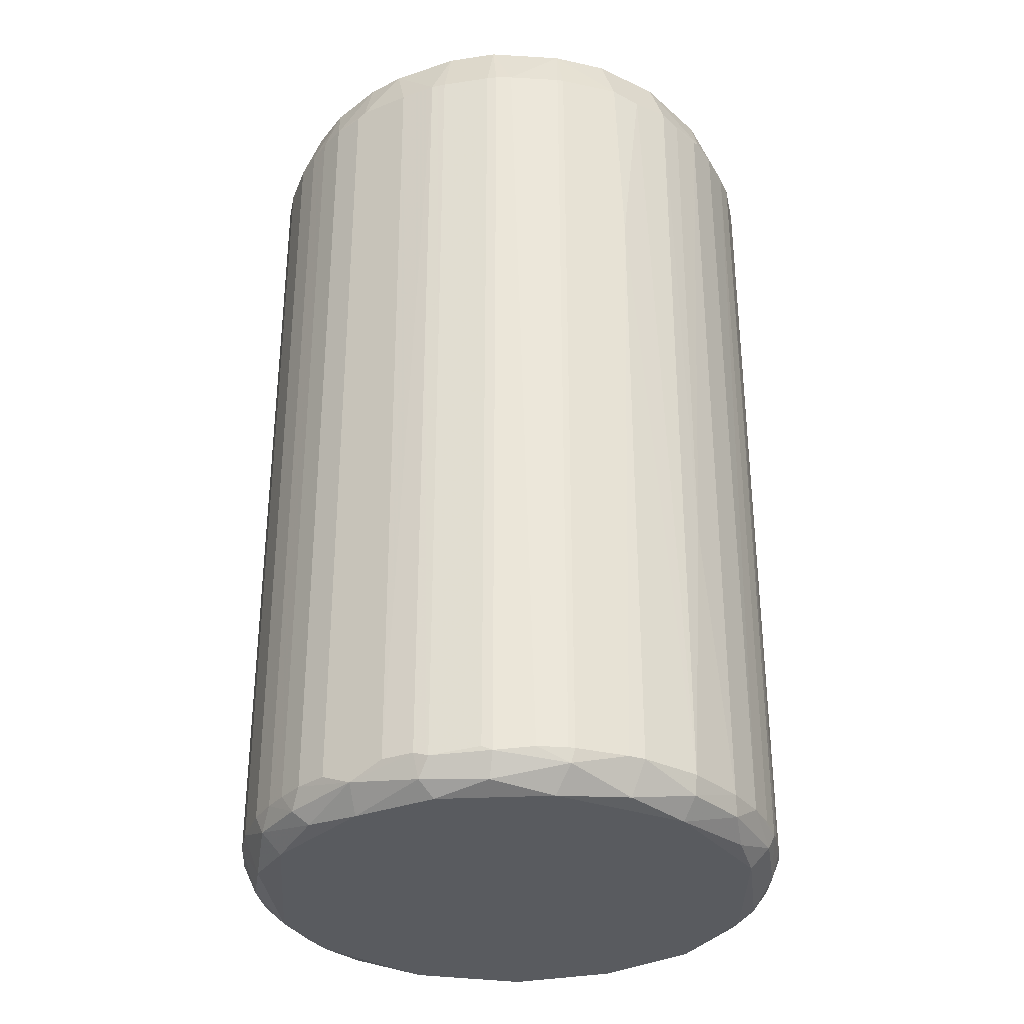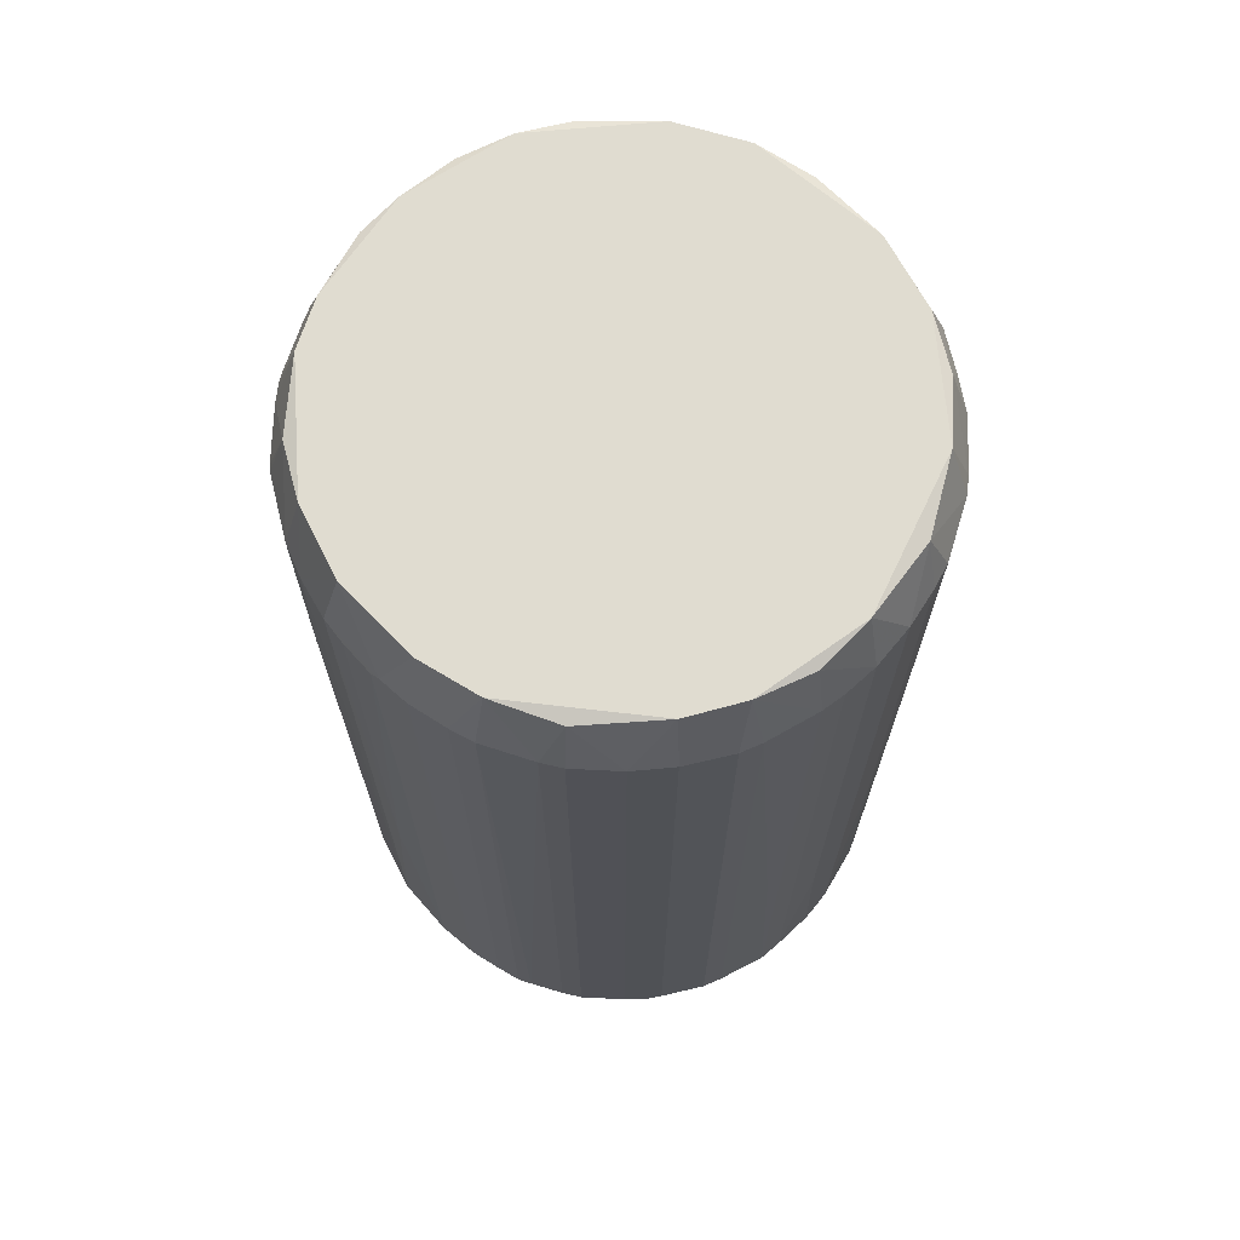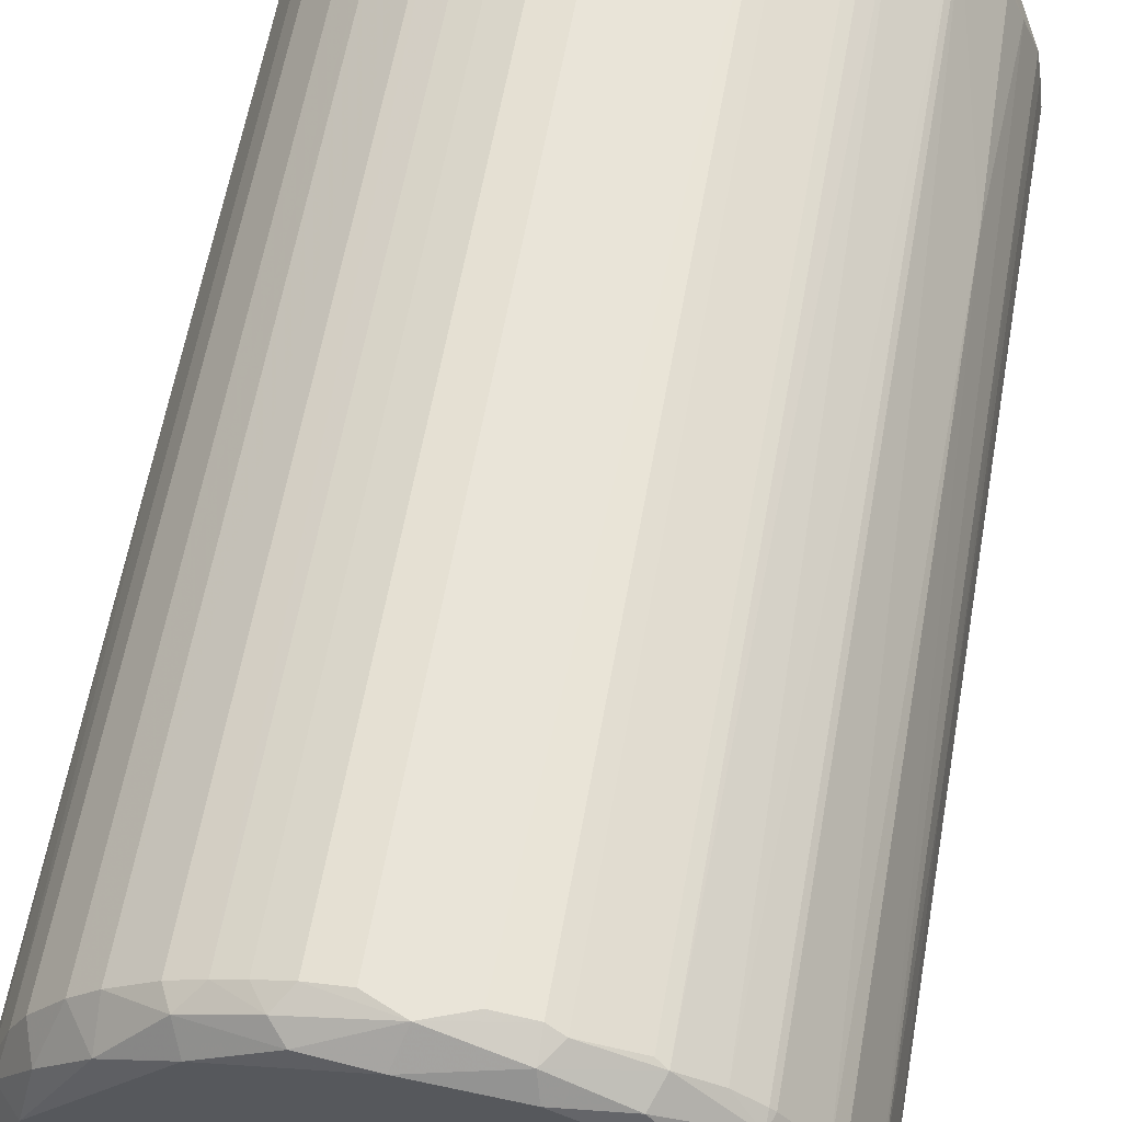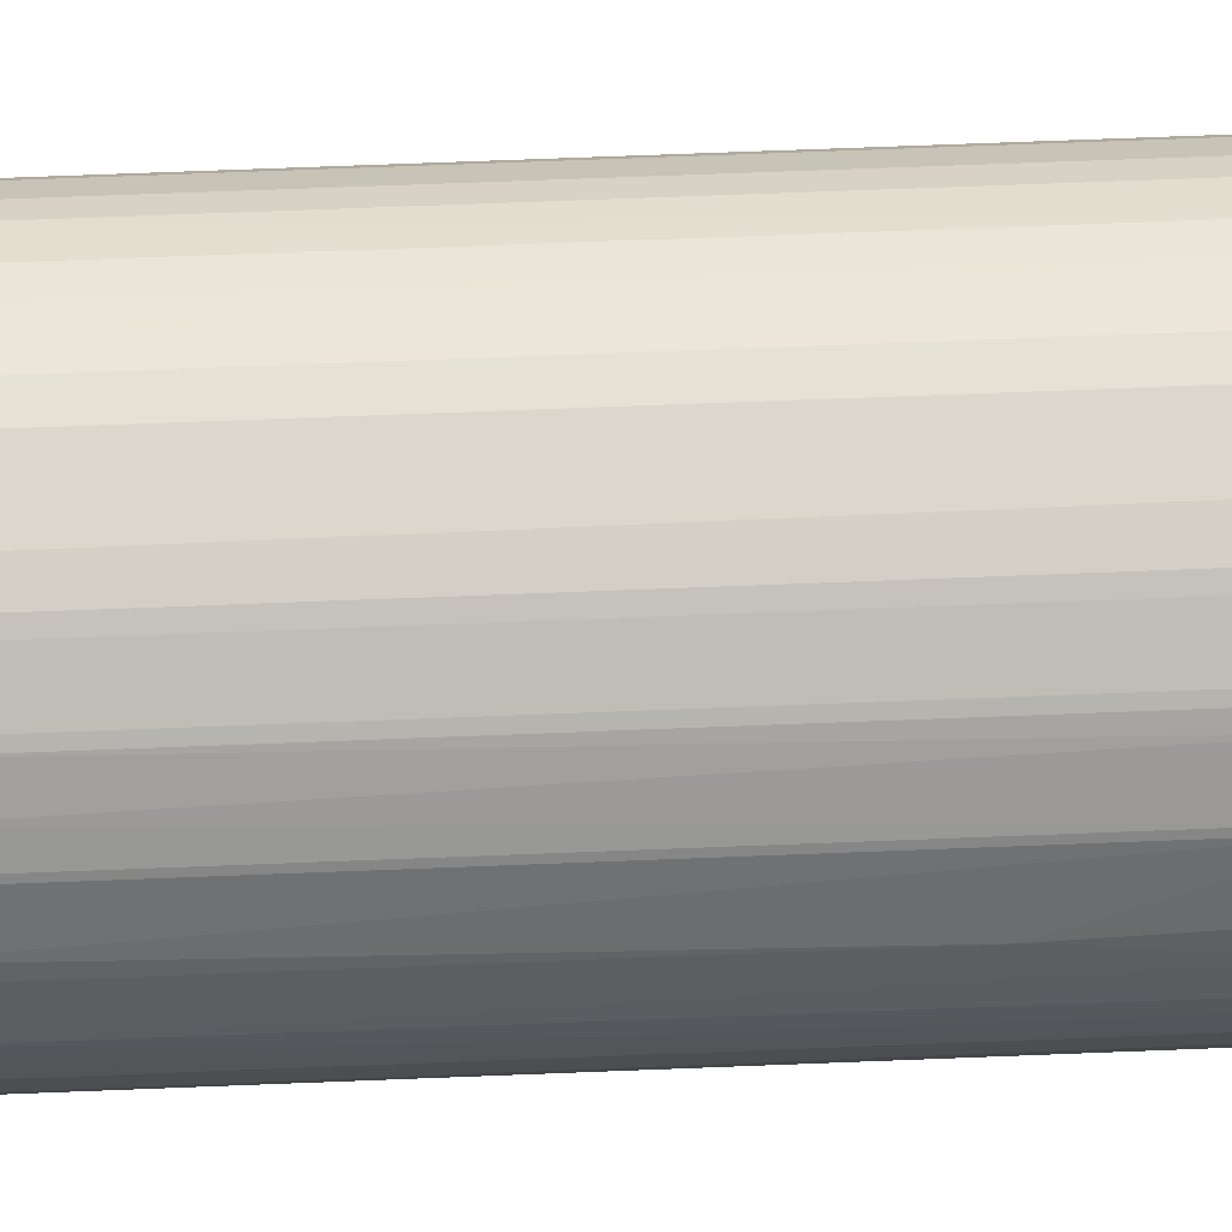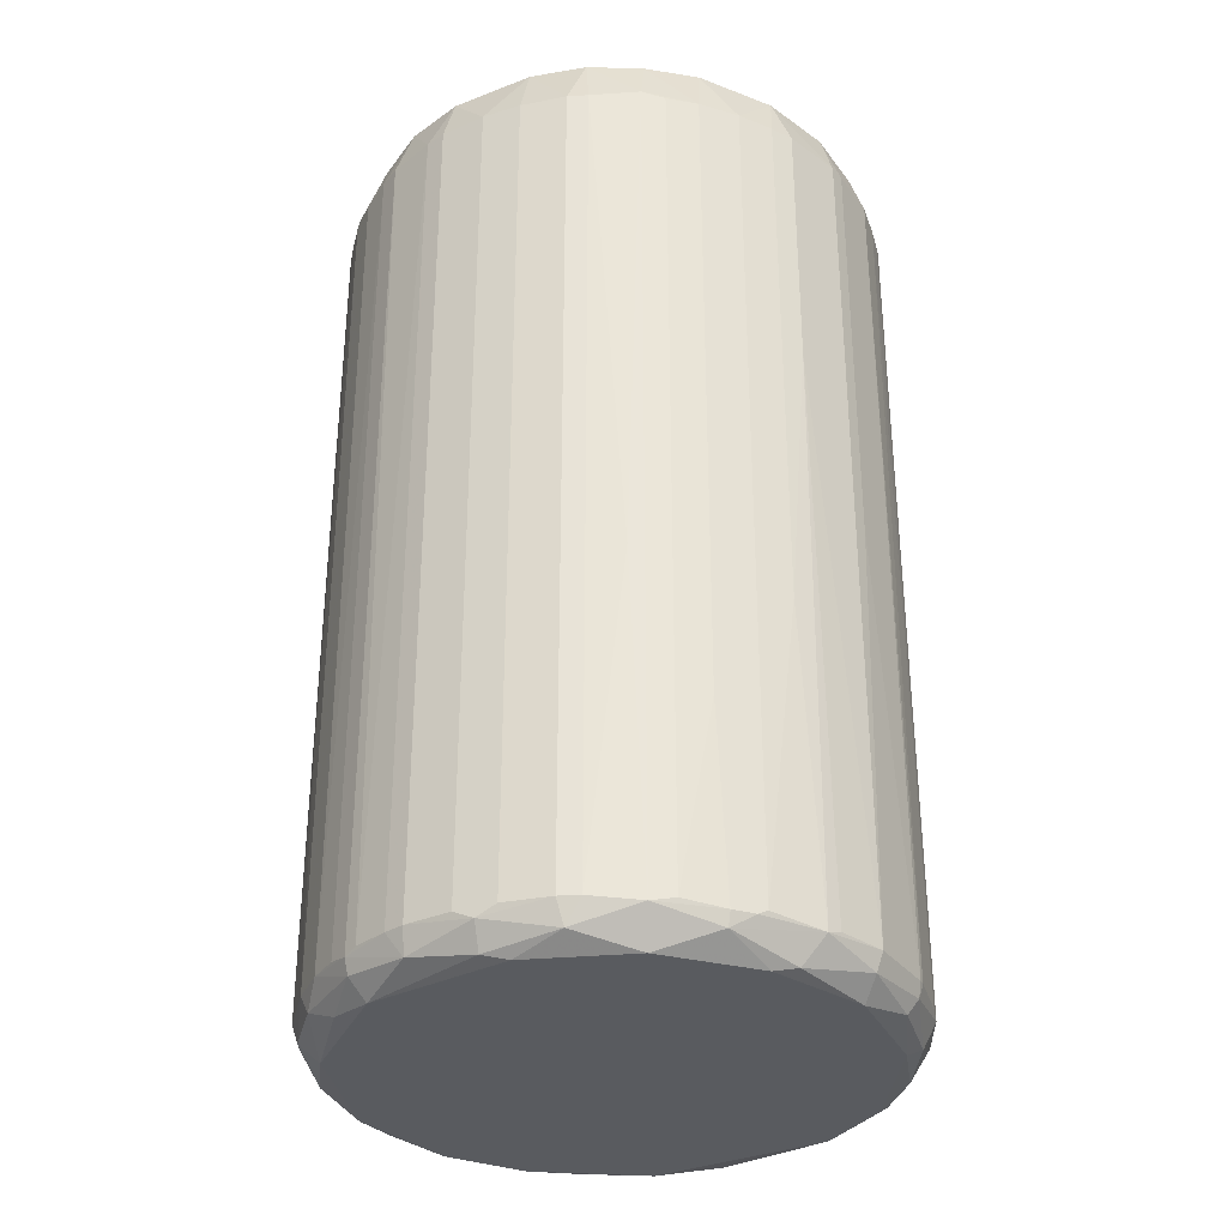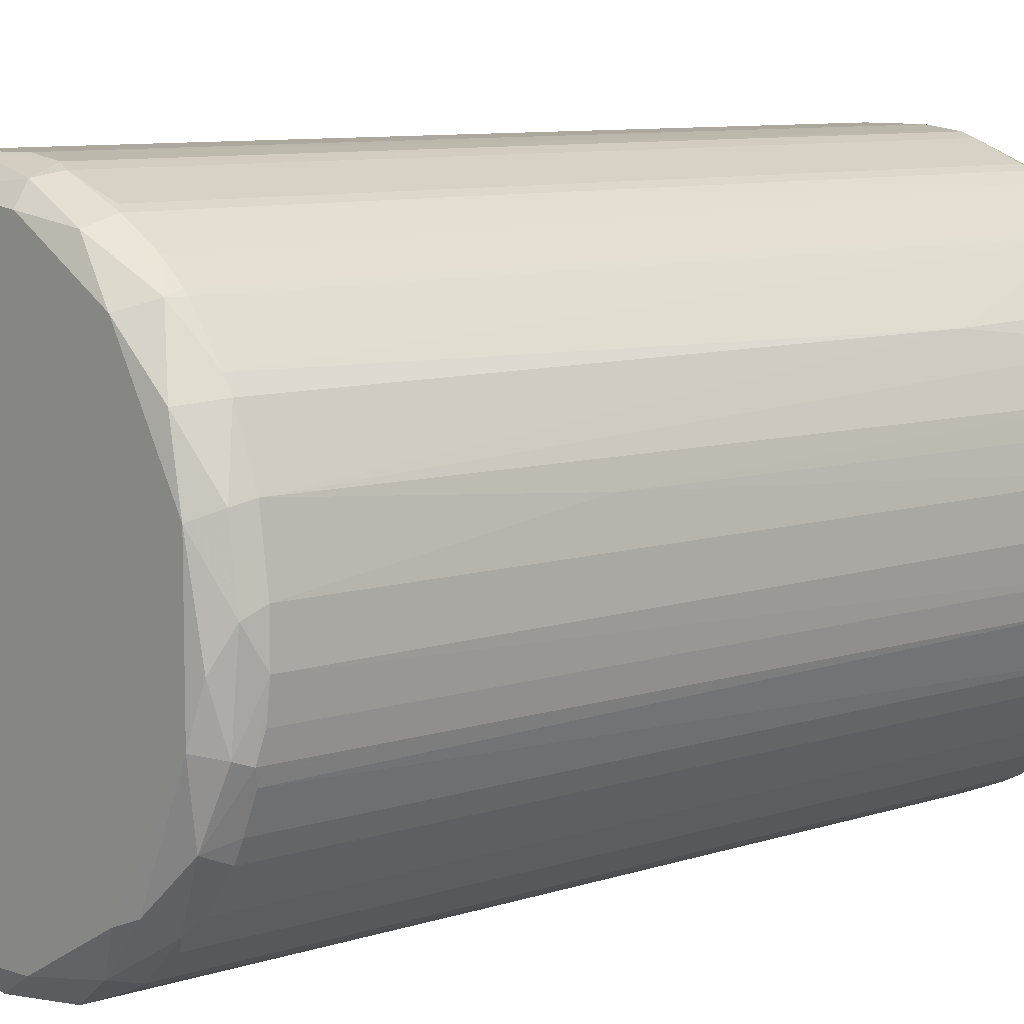
<metadata>
{"format":"obj","ext":"obj","renderer":"f3d","projection":"perspective","resolution":1024,"background":"white","views":[{"elev":-32.6,"azim":-146.5,"up":"+Z"},{"elev":69.7,"azim":-50.2,"up":"+Z"},{"elev":60.5,"azim":-169.9,"up":"+Y"},{"elev":73.0,"azim":-92.2,"up":"+Y"},{"elev":-32.6,"azim":-21.8,"up":"+Z"},{"elev":8.6,"azim":-131.8,"up":"+Y"}]}
</metadata>
<code>
o convex_0
v 0.003344 0.0368 0.1196
v -0.001701 -0.03704 0.004105
v 0.00145 -0.03704 0.004105
v -0.001701 -0.03451 0.1265
v -0.03704 0.002713 0.004738
v 0.03553 0.01092 0.004117
v 0.03616 -0.009264 0.119
v -0.03578 -0.01053 0.119
v -0.01874 0.03238 0.004105
v -0.02506 0.0248 0.1259
v 0.02606 -0.02631 0.002851
v 0.02985 0.01786 0.1265
v 0.01849 0.03174 0.002218
v -0.02631 -0.02631 0.003472
v 0.01849 -0.03262 0.119
v -0.01937 -0.03198 0.119
v -0.03389 0.01534 0.119
v -0.0301 0.01786 0.000318
v 0.03364 -0.009264 0.000318
v 0.0248 0.02796 0.119
v 0.000185 0.0368 0.002851
v -0.01117 0.03553 0.119
v 0.03616 0.009659 0.119
v -0.009276 -0.03261 -0.000316
v -0.03326 -0.0099 0.1265
v 0.02985 -0.0181 0.1265
v -0.03578 -0.01053 0.004117
v 0.03616 -0.009264 0.004751
v 0.03111 -0.02063 0.119
v -0.002966 -0.03704 0.119
v 0.03174 0.01976 0.004738
v -0.03136 0.02039 0.004738
v -0.02631 0.02669 0.119
v -0.03199 -0.01937 0.119
v -0.01053 -0.03578 0.004105
v 0.01723 0.02922 -0.000316
v 0.01028 -0.03578 0.004105
v 0.003973 0.03427 0.1265
v -0.03704 0.001455 0.1196
v 0.01281 0.0349 0.119
v -0.03262 -0.009264 -0.000316
v 0.00776 -0.0364 0.119
v 0.009025 0.03616 0.004738
v 0.03237 -0.01873 0.004105
v 0.03174 0.01976 0.119
v 0.03679 0.004607 0.004738
v -0.03578 0.01092 0.004738
v -0.009276 0.03616 0.004738
v 0.01975 0.03174 0.004738
v 0.01849 -0.03262 0.004738
v 0.01786 -0.02883 -0.000316
v 0.02606 -0.02694 0.119
v -0.009905 0.03238 -0.000316
v -0.03199 -0.01937 0.004738
v -0.01937 -0.03198 0.004738
v 0.03679 -0.00106 0.1202
v -0.02252 -0.02631 0.1265
v -0.01874 0.03238 0.119
v -0.01053 -0.03578 0.1196
v -0.02631 0.02669 0.004738
v 0.02796 0.0248 0.004738
v -0.02821 -0.02441 0.119
v -0.03326 0.009659 0.1265
v 0.03237 0.009652 -0.000316
v -0.004224 0.0368 0.119
v 0.01849 -0.02946 0.1265
v -0.03704 -0.002954 0.004738
v 0.01975 0.03175 0.119
v -0.03578 0.01029 0.1196
v 0.0349 0.001455 0.1259
v 0.02669 -0.02631 0.004738
v -0.01053 0.033 0.1265
v -0.03262 0.01849 0.09181
v 0.01786 0.02985 0.1265
v 0.01092 -0.03578 0.119
v 0.03679 -0.004219 0.004751
v 0.0349 -0.01305 0.119
v -0.02442 -0.02819 0.119
v -0.03262 0.009023 -0.000316
v -0.02506 -0.02441 0.000318
v 0.009025 0.03616 0.119
v 0.01596 0.03364 0.004738
v -0.03704 -0.002325 0.119
v 0.03364 0.01597 0.004738
v 0.03048 0.01849 0.000951
v 0.02796 0.0248 0.119
v 0.0248 0.02796 0.004738
v 0.00776 -0.03388 0.000318
v 0.002715 -0.03704 0.119
v 0.03679 0.004607 0.119
v 0.004601 0.0368 0.004738
v 0.02858 -0.0181 -0.000316
v -0.01622 -0.03072 0.1265
v -0.03326 -0.01684 0.119
v -0.01684 -0.03325 0.119
v -0.02316 0.0248 -0.000316
v -0.004853 0.0368 0.004738
v 0.03364 -0.008635 0.1265
v 0.009025 0.03363 0.000318
v -0.03199 0.01912 0.1196
v -0.03262 0.01849 0.004738
v 0.03679 -0.004848 0.119
v -0.03641 0.007765 0.04261
v 0.009025 -0.03388 0.1259
v 0.03237 -0.01873 0.1196
v 0.03364 0.01597 0.119
v -0.02063 0.03112 0.119
v -0.009276 0.03616 0.119
v -0.03515 -0.01242 0.004738
v -0.0301 -0.0181 0.1259
v 0.002715 -0.03704 0.004738
v -0.02821 -0.02441 0.004738
v -0.007383 -0.0364 0.004738
v -0.02442 -0.02819 0.004738
v 0.02038 -0.03136 0.06153
v -0.03641 0.001455 0.002218
v 0.03553 0.00019 0.000963
v -0.02694 0.02607 0.119
v -0.03641 -0.007377 0.119
v -0.01748 0.033 0.004738
v -0.01811 -0.03136 0.001584
v -0.03704 0.002713 0.119
v 0.03364 0.00903 0.1265
v -0.03452 -0.001689 0.1265
v -0.03136 -0.0181 0.001584
v -0.01243 -0.03514 0.04892
v -0.01684 0.03048 0.1265
v -0.02316 0.02923 0.004738
v 0.03301 -0.01748 0.004738
v 0.03616 0.009023 0.004751
v 0.02354 0.02607 0.1259
v -0.01684 -0.03325 0.004738
v 0.0248 0.0248 0.000318
v -0.02947 0.01849 0.1265
v 0.02606 -0.02694 0.004738
v 0.02543 -0.02441 0.1259
v 0.01596 0.03364 0.119
v -0.001701 0.03491 0.1259
v 0.00776 -0.0364 0.04577
v 0.03111 -0.02063 0.004738
v 0.02922 -0.02315 0.119
v -0.01748 0.03112 0.000951
v 0.01786 -0.03199 0.002218
v -0.01117 0.03553 0.004105
v -0.02631 0.02607 0.002851
v -0.001701 -0.0364 0.002218
v 0.01155 0.033 0.1259
v -0.03515 0.01029 0.002218
v -0.009276 -0.03388 0.1259
v 0.03553 -0.01116 0.004117
v -0.0219 -0.02568 -0.000316
v 0.00145 0.03364 -0.000316
v -0.01748 0.033 0.119
v -0.03326 -0.01684 0.004738
v -0.009276 0.0349 0.001584
v -0.02694 0.02607 0.004738
v 0.004601 0.0368 0.119
v -0.03641 -0.007377 0.004738
v 0.01281 0.0349 0.004738
v -0.007383 -0.0364 0.119
v 0.0349 0.01092 0.00223
v 0.01218 -0.03514 0.004738
v 0.03111 -0.01748 0.000951
v 0.02038 -0.03136 0.119
v 0.0248 -0.02567 0.000951
v 0.03616 0.009659 0.0691
v 0.03364 -0.001696 -0.000316
v -0.002966 -0.03704 0.02998
v -0.03515 -0.0099 0.002218
v -0.03641 0.007136 0.119
v 0.01092 0.0349 0.002218
v -0.03452 -0.002954 0.000318
v 0.01092 -0.03578 0.08299
v 0.004601 -0.03325 -0.000316
f 88 146 174
f 4 12 25
f 12 4 26
f 2 3 30
f 25 12 38
f 36 24 41
f 24 36 51
f 36 41 53
f 4 25 57
f 45 31 61
f 34 54 62
f 25 38 63
f 51 36 64
f 1 21 65
f 26 4 66
f 39 5 67
f 17 47 69
f 63 17 69
f 39 63 69
f 63 38 72
f 47 17 73
f 38 12 74
f 50 15 75
f 46 56 76
f 28 7 77
f 55 16 78
f 16 57 78
f 62 14 78
f 57 62 78
f 53 41 79
f 1 38 81
f 40 43 81
f 49 13 82
f 68 49 82
f 39 67 83
f 31 45 84
f 61 31 85
f 31 84 85
f 12 45 86
f 61 20 86
f 45 61 86
f 13 49 87
f 20 61 87
f 68 20 87
f 49 68 87
f 30 3 89
f 4 30 89
f 46 23 90
f 56 46 90
f 23 70 90
f 70 56 90
f 21 1 91
f 43 21 91
f 81 43 91
f 51 64 92
f 4 57 93
f 57 16 93
f 25 8 94
f 54 34 94
f 16 55 95
f 93 16 95
f 59 93 95
f 79 18 96
f 53 79 96
f 21 48 97
f 65 21 97
f 12 26 98
f 56 70 98
f 77 7 98
f 26 77 98
f 13 36 99
f 73 17 100
f 32 18 101
f 73 32 101
f 47 73 101
f 7 28 102
f 28 76 102
f 76 56 102
f 98 7 102
f 56 98 102
f 47 5 103
f 69 47 103
f 66 4 104
f 15 66 104
f 42 75 104
f 75 15 104
f 4 89 104
f 89 42 104
f 29 44 105
f 77 26 105
f 45 12 106
f 23 84 106
f 84 45 106
f 33 10 107
f 58 9 107
f 48 22 108
f 22 72 108
f 97 48 108
f 65 97 108
f 8 27 109
f 94 8 109
f 57 25 110
f 34 62 110
f 62 57 110
f 25 94 110
f 94 34 110
f 3 37 111
f 89 3 111
f 42 89 111
f 54 14 112
f 14 62 112
f 62 54 112
f 35 2 113
f 59 35 113
f 14 55 114
f 78 14 114
f 55 78 114
f 15 50 115
f 67 5 116
f 76 28 117
f 46 76 117
f 10 33 118
f 33 60 118
f 32 73 118
f 100 10 118
f 73 100 118
f 8 25 119
f 27 8 119
f 83 67 119
f 9 58 120
f 24 35 121
f 55 14 121
f 14 80 121
f 5 39 122
f 103 5 122
f 70 23 123
f 12 98 123
f 98 70 123
f 106 12 123
f 23 106 123
f 25 63 124
f 63 39 124
f 39 83 124
f 119 25 124
f 83 119 124
f 14 54 125
f 41 80 125
f 80 14 125
f 35 59 126
f 59 95 126
f 72 22 127
f 63 72 127
f 107 10 127
f 58 107 127
f 60 33 128
f 33 107 128
f 107 9 128
f 105 44 129
f 77 105 129
f 20 68 131
f 74 12 131
f 68 74 131
f 12 86 131
f 86 20 131
f 95 55 132
f 121 35 132
f 55 121 132
f 35 126 132
f 126 95 132
f 36 13 133
f 64 36 133
f 61 85 133
f 85 64 133
f 13 87 133
f 87 61 133
f 17 63 134
f 10 100 134
f 100 17 134
f 127 10 134
f 63 127 134
f 50 11 135
f 11 71 135
f 71 52 135
f 115 50 135
f 52 115 135
f 26 66 136
f 105 26 136
f 74 68 137
f 82 40 137
f 68 82 137
f 38 1 138
f 1 65 138
f 72 38 138
f 108 72 138
f 65 108 138
f 75 42 139
f 111 37 139
f 42 111 139
f 11 44 140
f 44 29 140
f 71 11 140
f 71 140 141
f 52 71 141
f 29 105 141
f 136 52 141
f 105 136 141
f 140 29 141
f 53 96 142
f 11 50 143
f 50 37 143
f 37 88 143
f 88 51 143
f 22 48 144
f 9 120 144
f 120 22 144
f 18 32 145
f 96 18 145
f 128 9 145
f 60 128 145
f 9 142 145
f 142 96 145
f 3 2 146
f 2 35 146
f 35 24 146
f 37 3 146
f 88 37 146
f 38 74 147
f 81 38 147
f 40 81 147
f 137 40 147
f 74 137 147
f 5 47 148
f 18 79 148
f 101 18 148
f 47 101 148
f 116 5 148
f 79 116 148
f 30 4 149
f 59 30 149
f 4 93 149
f 93 59 149
f 28 77 150
f 19 117 150
f 117 28 150
f 129 44 150
f 77 129 150
f 41 24 151
f 80 41 151
f 24 121 151
f 121 80 151
f 36 53 152
f 99 36 152
f 21 99 152
f 22 120 153
f 120 58 153
f 127 22 153
f 58 127 153
f 54 94 154
f 109 27 154
f 94 109 154
f 27 125 154
f 125 54 154
f 48 21 155
f 142 9 155
f 53 142 155
f 144 48 155
f 9 144 155
f 21 152 155
f 152 53 155
f 32 118 156
f 118 60 156
f 145 32 156
f 60 145 156
f 1 81 157
f 91 1 157
f 81 91 157
f 67 27 158
f 27 119 158
f 119 67 158
f 43 40 159
f 40 82 159
f 30 59 160
f 113 30 160
f 59 113 160
f 84 6 161
f 64 85 161
f 85 84 161
f 46 117 161
f 117 64 161
f 6 130 161
f 130 46 161
f 37 50 162
f 44 11 163
f 92 19 163
f 19 150 163
f 150 44 163
f 66 15 164
f 15 115 164
f 115 52 164
f 52 136 164
f 136 66 164
f 51 92 165
f 11 143 165
f 143 51 165
f 163 11 165
f 92 163 165
f 23 46 166
f 6 84 166
f 84 23 166
f 130 6 166
f 46 130 166
f 19 92 167
f 92 64 167
f 117 19 167
f 64 117 167
f 2 30 168
f 113 2 168
f 30 113 168
f 27 67 169
f 67 116 169
f 125 27 169
f 41 125 169
f 39 69 170
f 69 103 170
f 122 39 170
f 103 122 170
f 21 43 171
f 82 13 171
f 13 99 171
f 99 21 171
f 43 159 171
f 159 82 171
f 79 41 172
f 116 79 172
f 41 169 172
f 169 116 172
f 50 75 173
f 75 139 173
f 139 37 173
f 37 162 173
f 162 50 173
f 24 51 174
f 51 88 174
f 146 24 174

</code>
